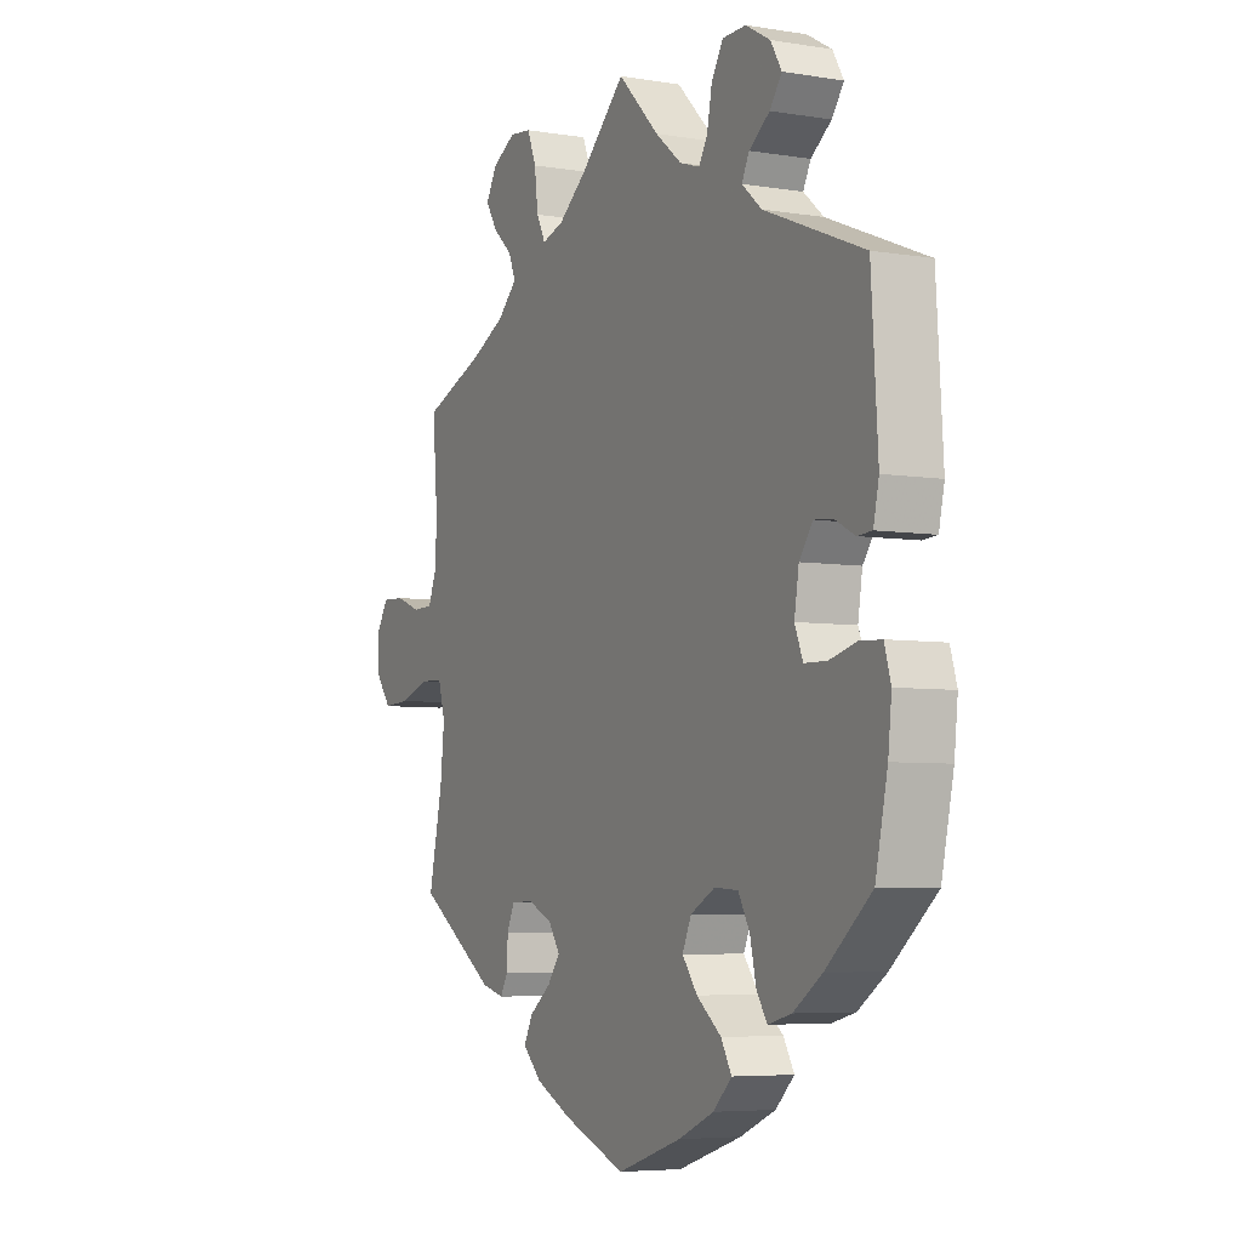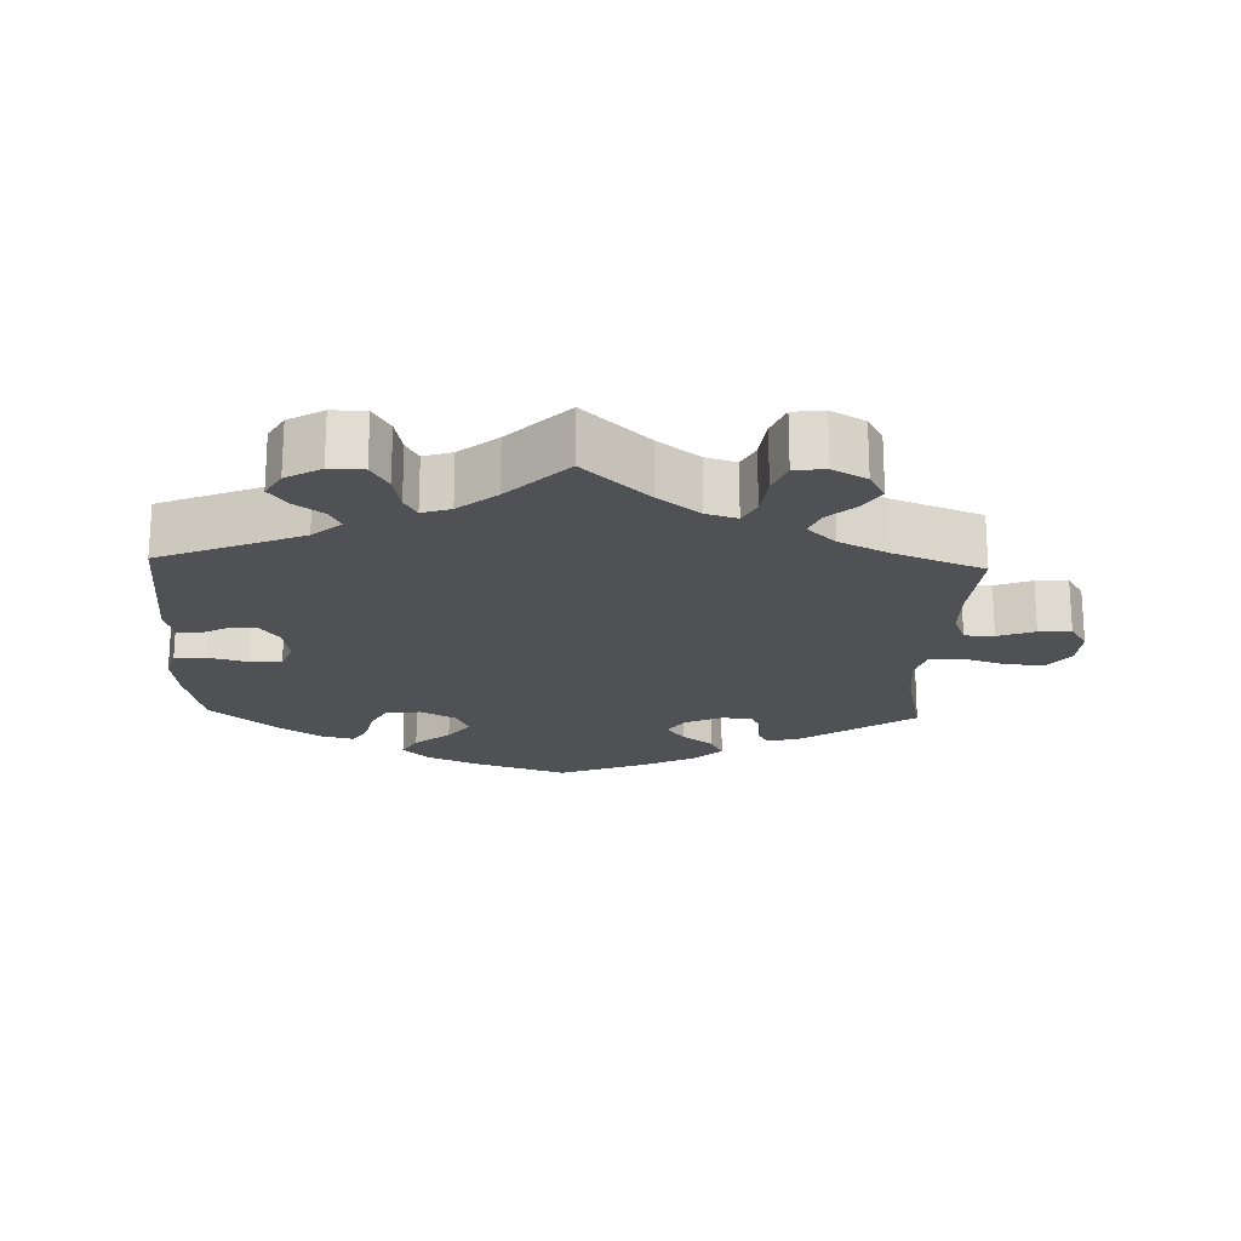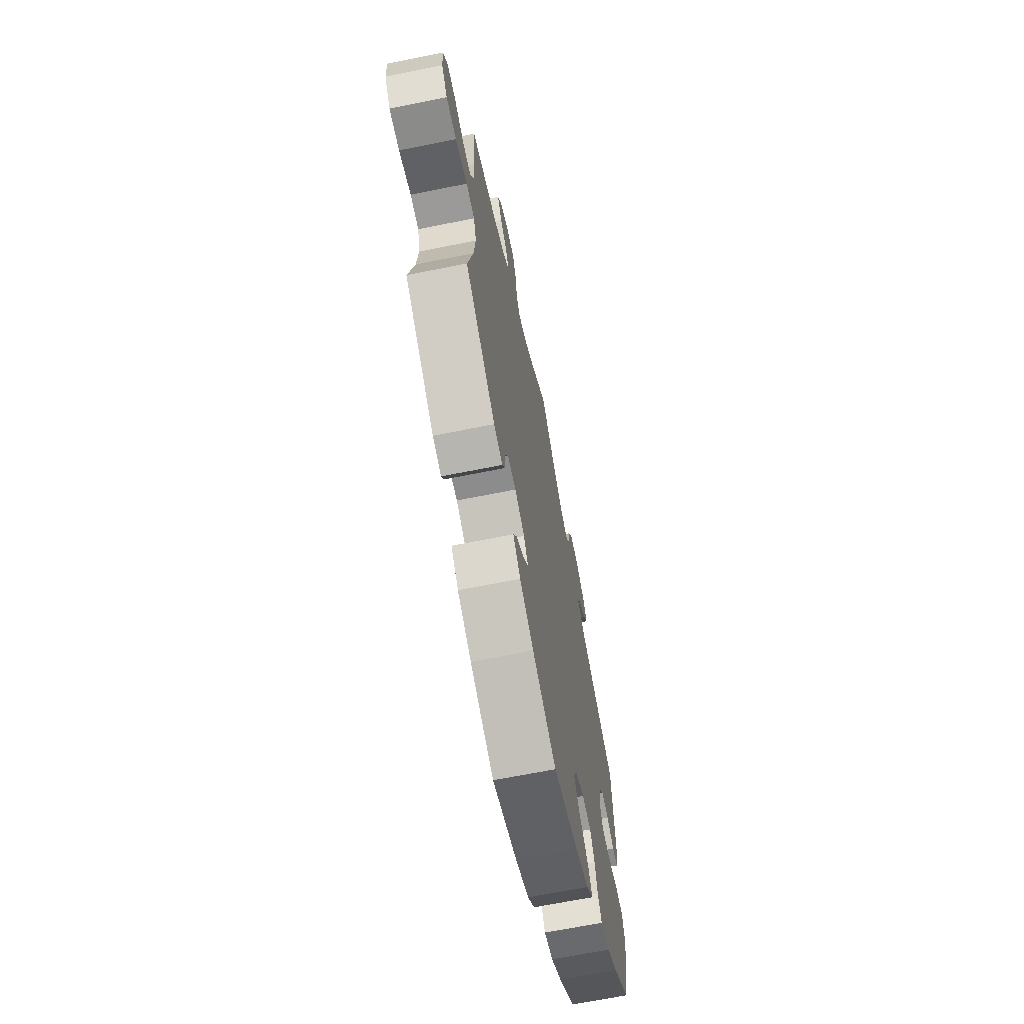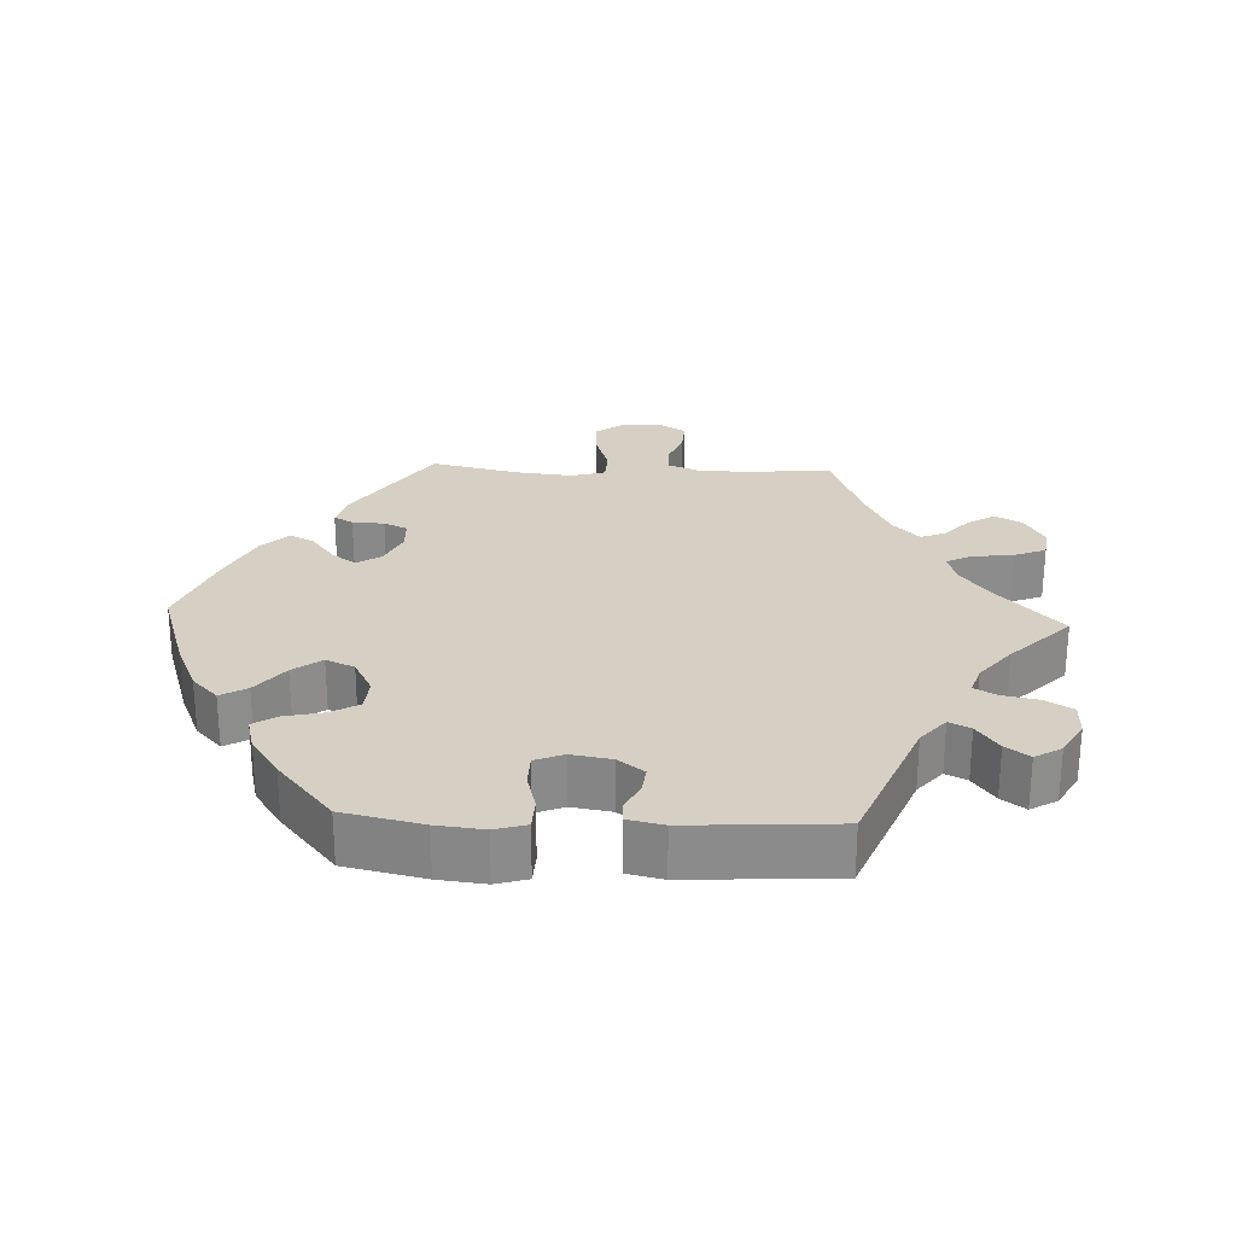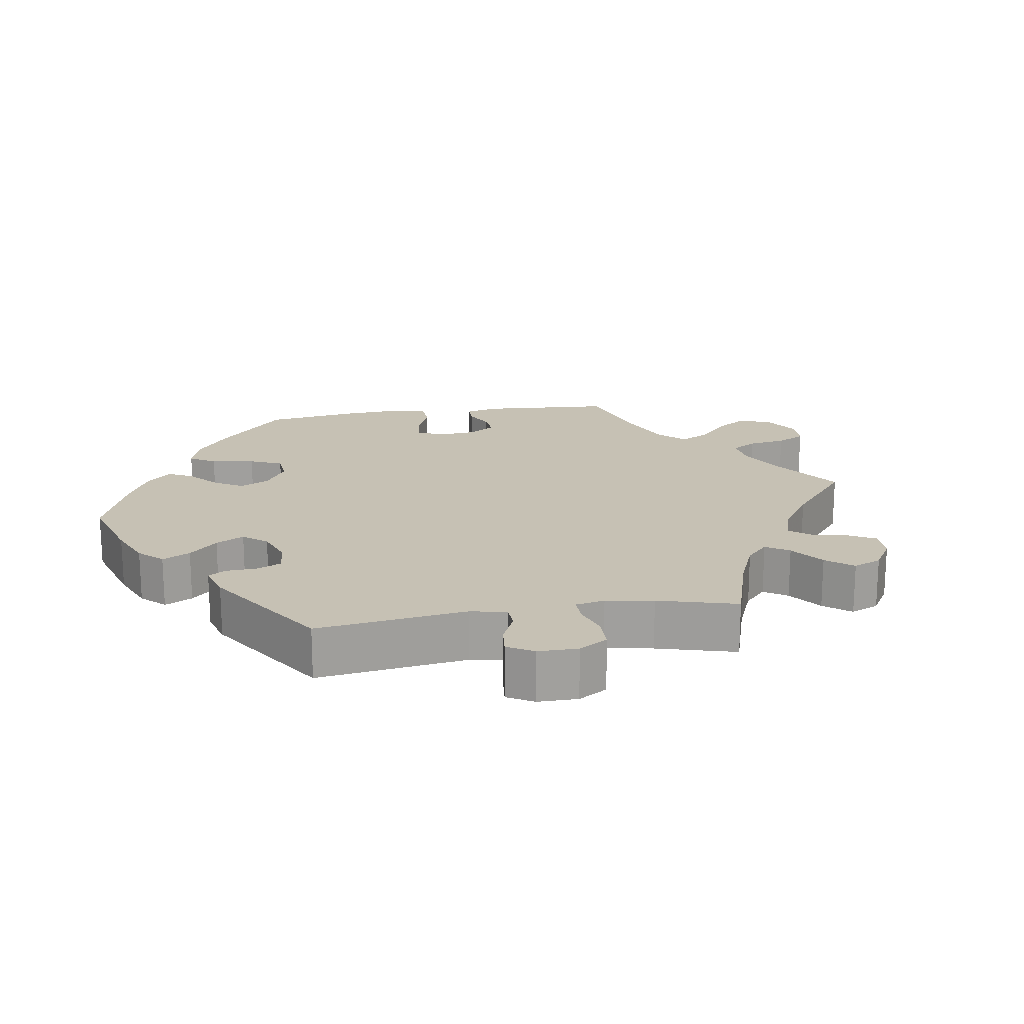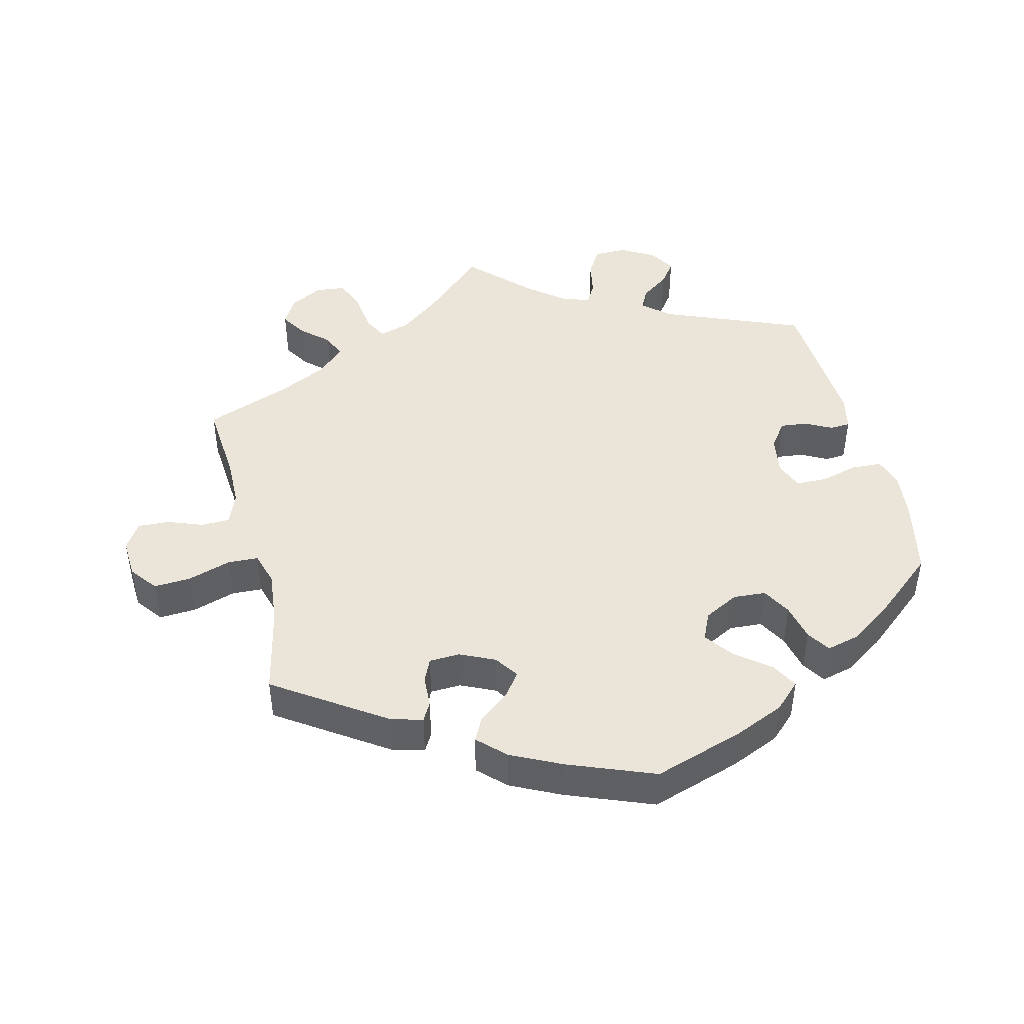
<metadata>
{"format":"obj","ext":"obj","renderer":"f3d","projection":"perspective","resolution":1024,"background":"white","views":[{"elev":-5.5,"azim":-116.9,"up":"+Z"},{"elev":-20.2,"azim":-2.0,"up":"+Y"},{"elev":-66.8,"azim":101.4,"up":"+Z"},{"elev":26.1,"azim":-87.4,"up":"+Y"},{"elev":18.6,"azim":-38.9,"up":"+Y"},{"elev":45.2,"azim":166.2,"up":"+Y"}]}
</metadata>
<code>
v -0.303 0.07 0.369
v -0.263 0.07 0.403
v -0.278 0.07 0.433
v -0.319 0.07 0.463
v -0.343 0.07 0.496
v -0.321 0.07 0.533
v -0.272 0.07 0.561
v -0.225 0.07 0.56
v -0.202 0.07 0.521
v -0.192 0.07 0.47
v -0.175 0.07 0.44
v -0.135 0.07 0.453
v -0.082 0.07 0.496
v 0 0.07 0.578
v 0.09 0.07 0.493
v 0.147 0.07 0.449
v 0.19 0.07 0.436
v 0.208 0.07 0.471
v 0.215 0.07 0.529
v 0.233 0.07 0.574
v 0.276 0.07 0.579
v 0.323 0.07 0.553
v 0.345 0.07 0.514
v 0.321 0.07 0.476
v 0.283 0.07 0.442
v 0.269 0.07 0.407
v 0.308 0.07 0.37
v 0.377 0.07 0.336
v 0.5 0.07 0.289
v 0.49 0.07 0.171
v 0.491 0.07 0.101
v 0.509 0.07 0.055
v 0.55 0.07 0.054
v 0.601 0.07 0.073
v 0.646 0.07 0.075
v 0.67 0.07 0.037
v 0.667 0.07 -0.019
v 0.637 0.07 -0.058
v 0.584 0.07 -0.055
v 0.522 0.07 -0.035
v 0.478 0.07 -0.037
v 0.464 0.07 -0.085
v 0.472 0.07 -0.162
v 0.5 0.07 -0.289
v 0.343 0.07 -0.394
v 0.298 0.07 -0.406
v 0.283 0.07 -0.379
v 0.281 0.07 -0.334
v 0.266 0.07 -0.301
v 0.222 0.07 -0.299
v 0.172 0.07 -0.322
v 0.149 0.07 -0.356
v 0.174 0.07 -0.39
v 0.217 0.07 -0.423
v 0.235 0.07 -0.458
v 0.197 0.07 -0.495
v 0.125 0.07 -0.53
v 0.001 0.07 -0.578
v -0.128 0.07 -0.536
v -0.199 0.07 -0.505
v -0.236 0.07 -0.469
v -0.215 0.07 -0.432
v -0.166 0.07 -0.393
v -0.136 0.07 -0.353
v -0.154 0.07 -0.313
v -0.203 0.07 -0.287
v -0.25 0.07 -0.29
v -0.273 0.07 -0.331
v -0.285 0.07 -0.384
v -0.306 0.07 -0.417
v -0.353 0.07 -0.405
v -0.41 0.07 -0.366
v -0.501 0.07 -0.289
v -0.525 0.07 -0.178
v -0.532 0.07 -0.112
v -0.519 0.07 -0.068
v -0.475 0.07 -0.066
v -0.422 0.07 -0.08
v -0.377 0.07 -0.079
v -0.361 0.07 -0.039
v -0.37 0.07 0.017
v -0.397 0.07 0.054
v -0.435 0.07 0.05
v -0.474 0.07 0.03
v -0.503 0.07 0.032
v -0.514 0.07 0.082
v -0.501 0.07 0.289
v -0.303 0 0.369
v -0.263 0 0.403
v -0.278 0 0.433
v -0.319 0 0.463
v -0.343 0 0.496
v -0.321 0 0.533
v -0.272 0 0.561
v -0.225 0 0.56
v -0.202 0 0.521
v -0.192 0 0.47
v -0.175 0 0.44
v -0.135 0 0.453
v -0.082 0 0.496
v 0 0 0.578
v 0.09 0 0.493
v 0.147 0 0.449
v 0.19 0 0.436
v 0.208 0 0.471
v 0.215 0 0.529
v 0.233 0 0.574
v 0.276 0 0.579
v 0.323 0 0.553
v 0.345 0 0.514
v 0.321 0 0.476
v 0.283 0 0.442
v 0.269 0 0.407
v 0.308 0 0.37
v 0.377 0 0.336
v 0.5 0 0.289
v 0.49 0 0.171
v 0.491 0 0.101
v 0.509 0 0.055
v 0.55 0 0.054
v 0.601 0 0.073
v 0.646 0 0.075
v 0.67 0 0.037
v 0.667 0 -0.019
v 0.637 0 -0.058
v 0.584 0 -0.055
v 0.522 0 -0.035
v 0.478 0 -0.037
v 0.464 0 -0.085
v 0.472 0 -0.162
v 0.5 0 -0.289
v 0.343 0 -0.394
v 0.298 0 -0.406
v 0.283 0 -0.379
v 0.281 0 -0.334
v 0.266 0 -0.301
v 0.222 0 -0.299
v 0.172 0 -0.322
v 0.149 0 -0.356
v 0.174 0 -0.39
v 0.217 0 -0.423
v 0.235 0 -0.458
v 0.197 0 -0.495
v 0.125 0 -0.53
v 0.001 0 -0.578
v -0.128 0 -0.536
v -0.199 0 -0.505
v -0.236 0 -0.469
v -0.215 0 -0.432
v -0.166 0 -0.393
v -0.136 0 -0.353
v -0.154 0 -0.313
v -0.203 0 -0.287
v -0.25 0 -0.29
v -0.273 0 -0.331
v -0.285 0 -0.384
v -0.306 0 -0.417
v -0.353 0 -0.405
v -0.41 0 -0.366
v -0.501 0 -0.289
v -0.525 0 -0.178
v -0.532 0 -0.112
v -0.519 0 -0.068
v -0.475 0 -0.066
v -0.422 0 -0.08
v -0.377 0 -0.079
v -0.361 0 -0.039
v -0.37 0 0.017
v -0.397 0 0.054
v -0.435 0 0.05
v -0.474 0 0.03
v -0.503 0 0.032
v -0.514 0 0.082
v -0.501 0 0.289
f 86 87 1
f 83 84 85 86
f 82 83 86 1
f 81 82 1 2
f 80 81 2
f 75 76 77 78
f 75 78 79
f 74 75 79
f 73 74 79
f 72 73 79
f 71 72 79 80
f 68 69 70 71
f 67 68 71 80
f 60 61 62 63
f 60 63 64
f 59 60 64
f 58 59 64
f 57 58 64 65
f 53 54 55 56
f 52 53 56 57
f 45 46 47 48
f 43 44 45 48
f 42 43 48 49
f 41 42 49 50
f 37 38 39 40
f 37 40 41
f 36 37 41
f 33 34 35 36
f 32 33 36 41
f 31 32 41 50
f 28 29 30
f 27 28 30 31
f 26 27 31 50
f 22 23 24 25
f 22 25 26
f 21 22 26
f 18 19 20 21
f 17 18 21 26
f 16 17 26 50
f 13 14 15
f 12 13 15 16
f 11 12 16 50
f 7 8 9 10
f 3 4 5 6
f 2 3 6 7
f 66 67 80 2
f 52 57 65
f 51 52 65 66
f 11 50 51 66
f 10 11 66
f 2 7 10 66
f 88 174 173
f 173 172 171 170
f 88 173 170 169
f 89 88 169 168
f 89 168 167
f 165 164 163 162
f 166 165 162
f 166 162 161
f 166 161 160
f 166 160 159
f 167 166 159 158
f 158 157 156 155
f 167 158 155 154
f 150 149 148 147
f 151 150 147
f 151 147 146
f 151 146 145
f 152 151 145 144
f 143 142 141 140
f 144 143 140 139
f 135 134 133 132
f 135 132 131 130
f 136 135 130 129
f 137 136 129 128
f 127 126 125 124
f 128 127 124
f 128 124 123
f 123 122 121 120
f 128 123 120 119
f 137 128 119 118
f 117 116 115
f 118 117 115 114
f 137 118 114 113
f 112 111 110 109
f 113 112 109
f 113 109 108
f 108 107 106 105
f 113 108 105 104
f 137 113 104 103
f 102 101 100
f 103 102 100 99
f 137 103 99 98
f 97 96 95 94
f 93 92 91 90
f 94 93 90 89
f 89 167 154 153
f 152 144 139
f 153 152 139 138
f 153 138 137 98
f 153 98 97
f 153 97 94 89
f 1 88 89 2
f 2 89 90 3
f 3 90 91 4
f 4 91 92 5
f 5 92 93 6
f 6 93 94 7
f 7 94 95 8
f 8 95 96 9
f 9 96 97 10
f 10 97 98 11
f 11 98 99 12
f 12 99 100 13
f 13 100 101 14
f 14 101 102 15
f 15 102 103 16
f 16 103 104 17
f 17 104 105 18
f 18 105 106 19
f 19 106 107 20
f 20 107 108 21
f 21 108 109 22
f 22 109 110 23
f 23 110 111 24
f 24 111 112 25
f 25 112 113 26
f 26 113 114 27
f 27 114 115 28
f 28 115 116 29
f 29 116 117 30
f 30 117 118 31
f 31 118 119 32
f 32 119 120 33
f 33 120 121 34
f 34 121 122 35
f 35 122 123 36
f 36 123 124 37
f 37 124 125 38
f 38 125 126 39
f 39 126 127 40
f 40 127 128 41
f 41 128 129 42
f 42 129 130 43
f 43 130 131 44
f 44 131 132 45
f 45 132 133 46
f 46 133 134 47
f 47 134 135 48
f 48 135 136 49
f 49 136 137 50
f 50 137 138 51
f 51 138 139 52
f 52 139 140 53
f 53 140 141 54
f 54 141 142 55
f 55 142 143 56
f 56 143 144 57
f 57 144 145 58
f 58 145 146 59
f 59 146 147 60
f 60 147 148 61
f 61 148 149 62
f 62 149 150 63
f 63 150 151 64
f 64 151 152 65
f 65 152 153 66
f 66 153 154 67
f 67 154 155 68
f 68 155 156 69
f 69 156 157 70
f 70 157 158 71
f 71 158 159 72
f 72 159 160 73
f 73 160 161 74
f 74 161 162 75
f 75 162 163 76
f 76 163 164 77
f 77 164 165 78
f 78 165 166 79
f 79 166 167 80
f 80 167 168 81
f 81 168 169 82
f 82 169 170 83
f 83 170 171 84
f 84 171 172 85
f 85 172 173 86
f 86 173 174 87
f 87 174 88 1

</code>
